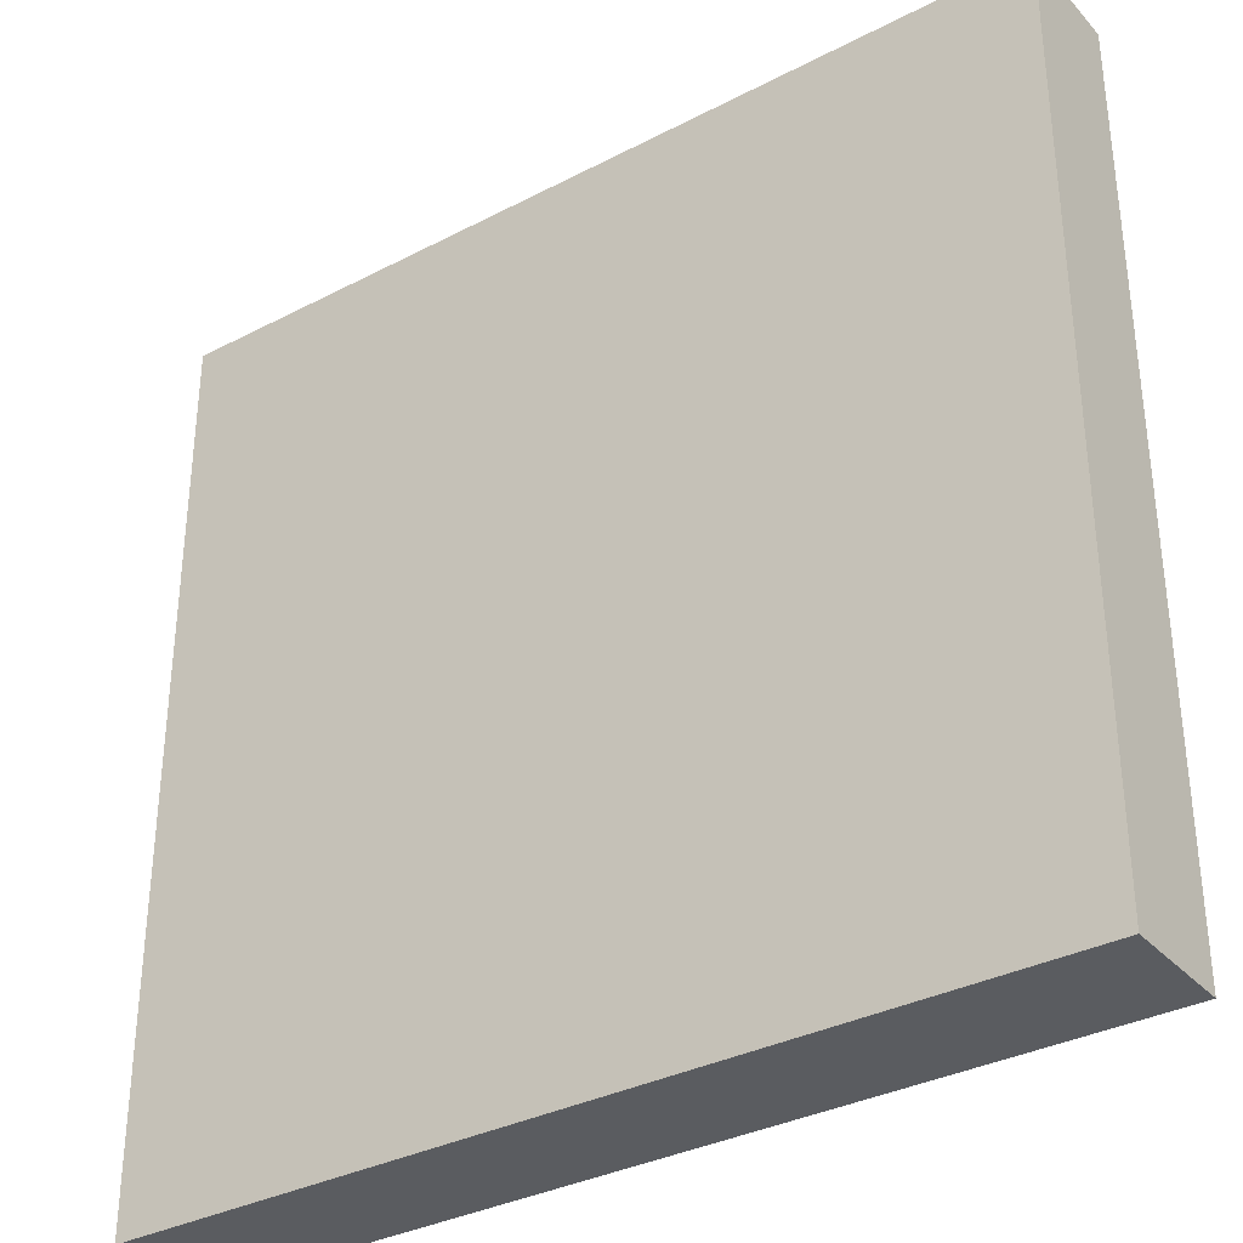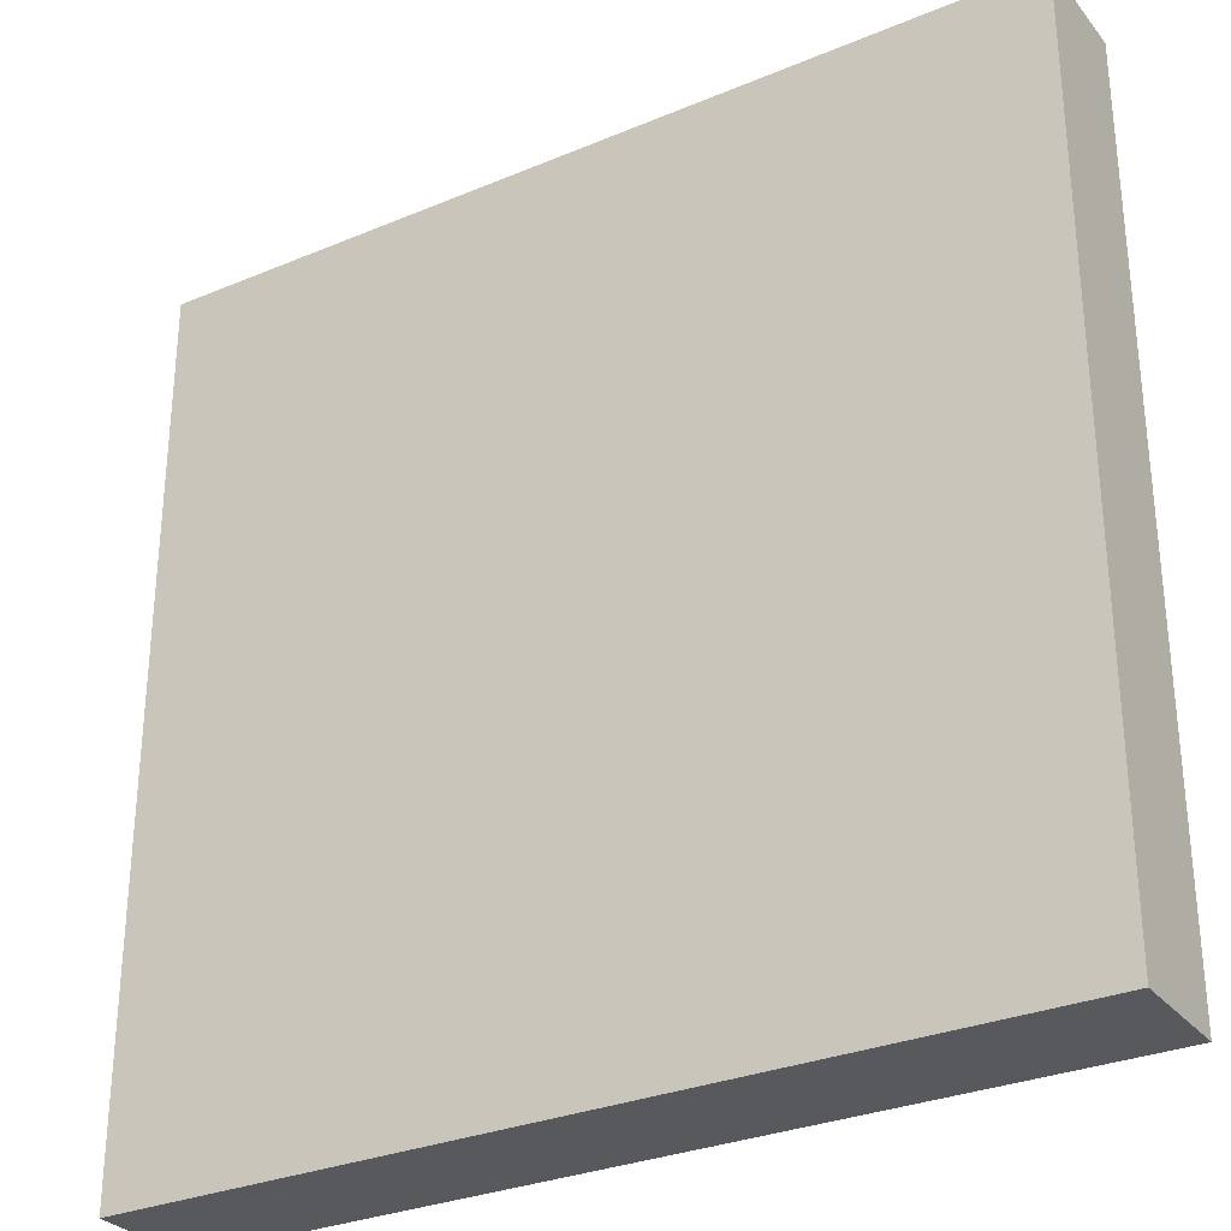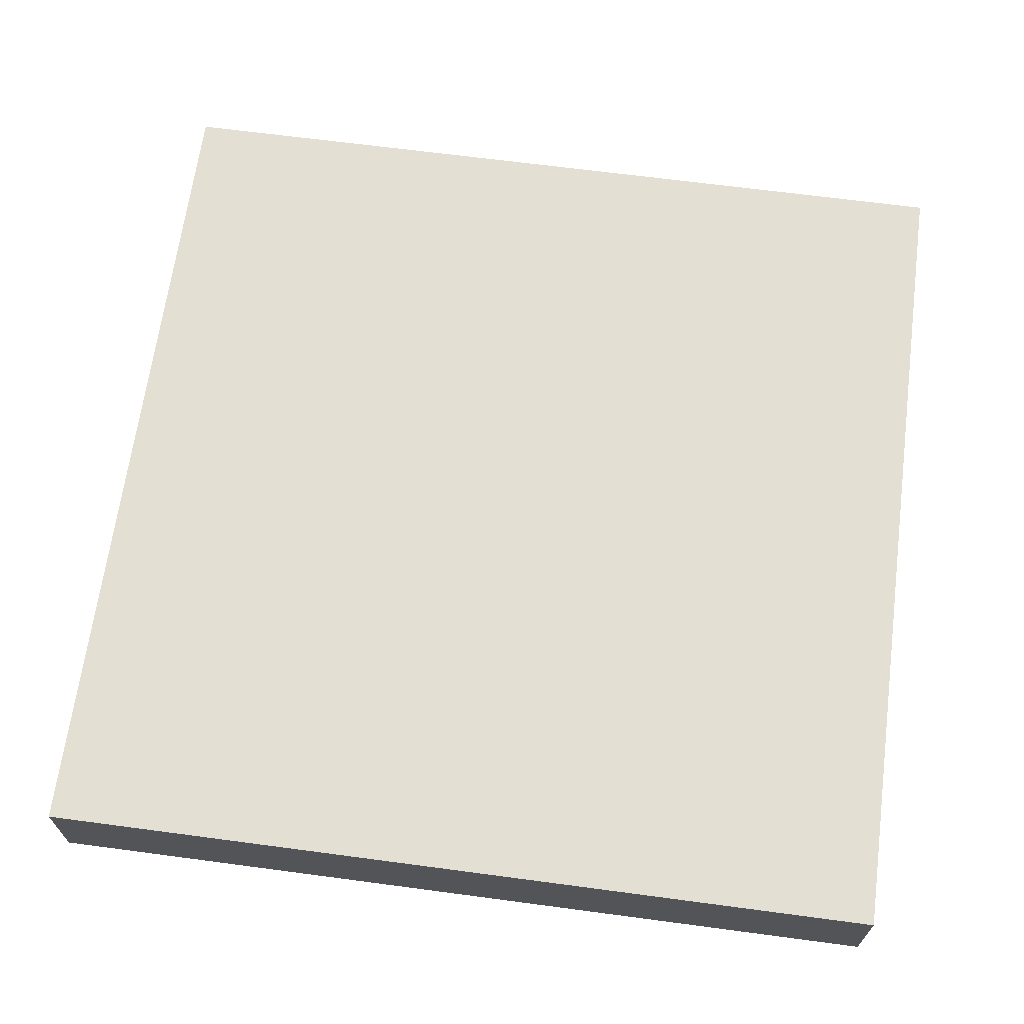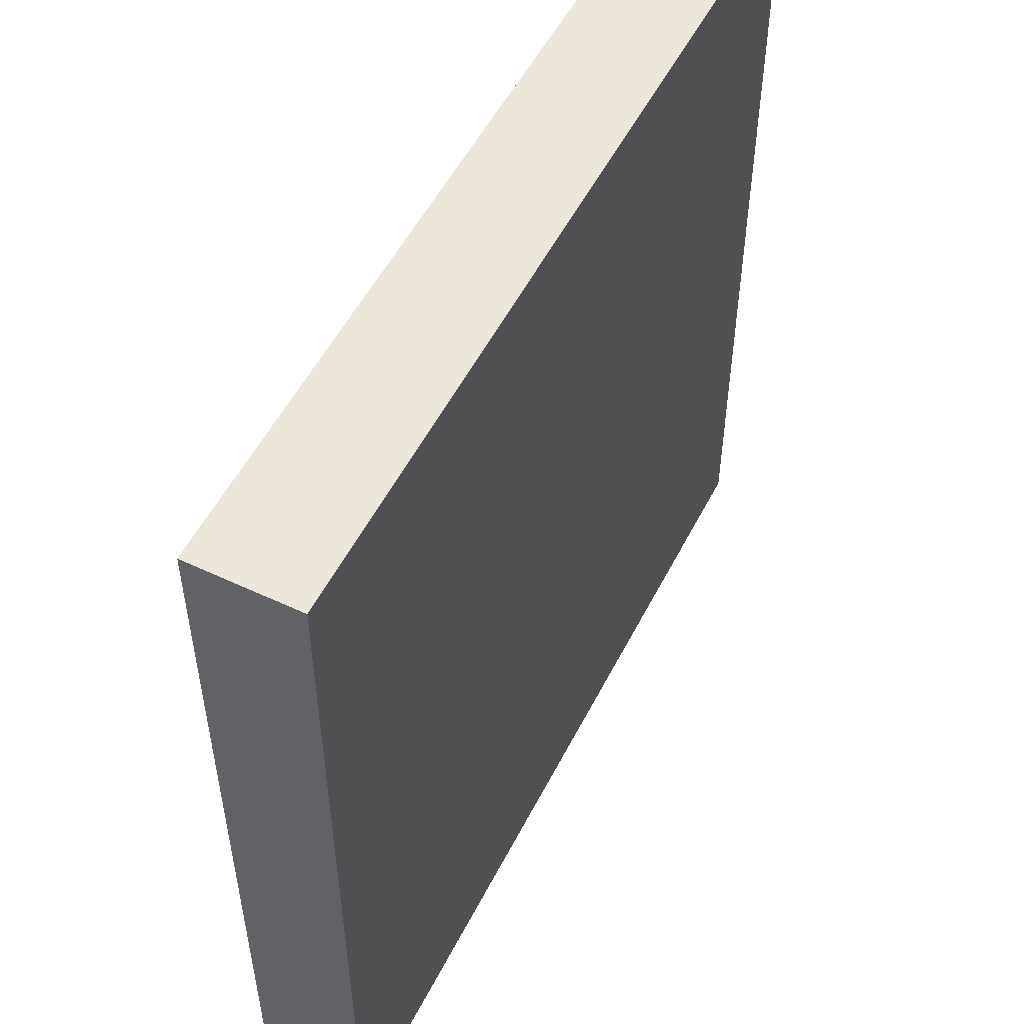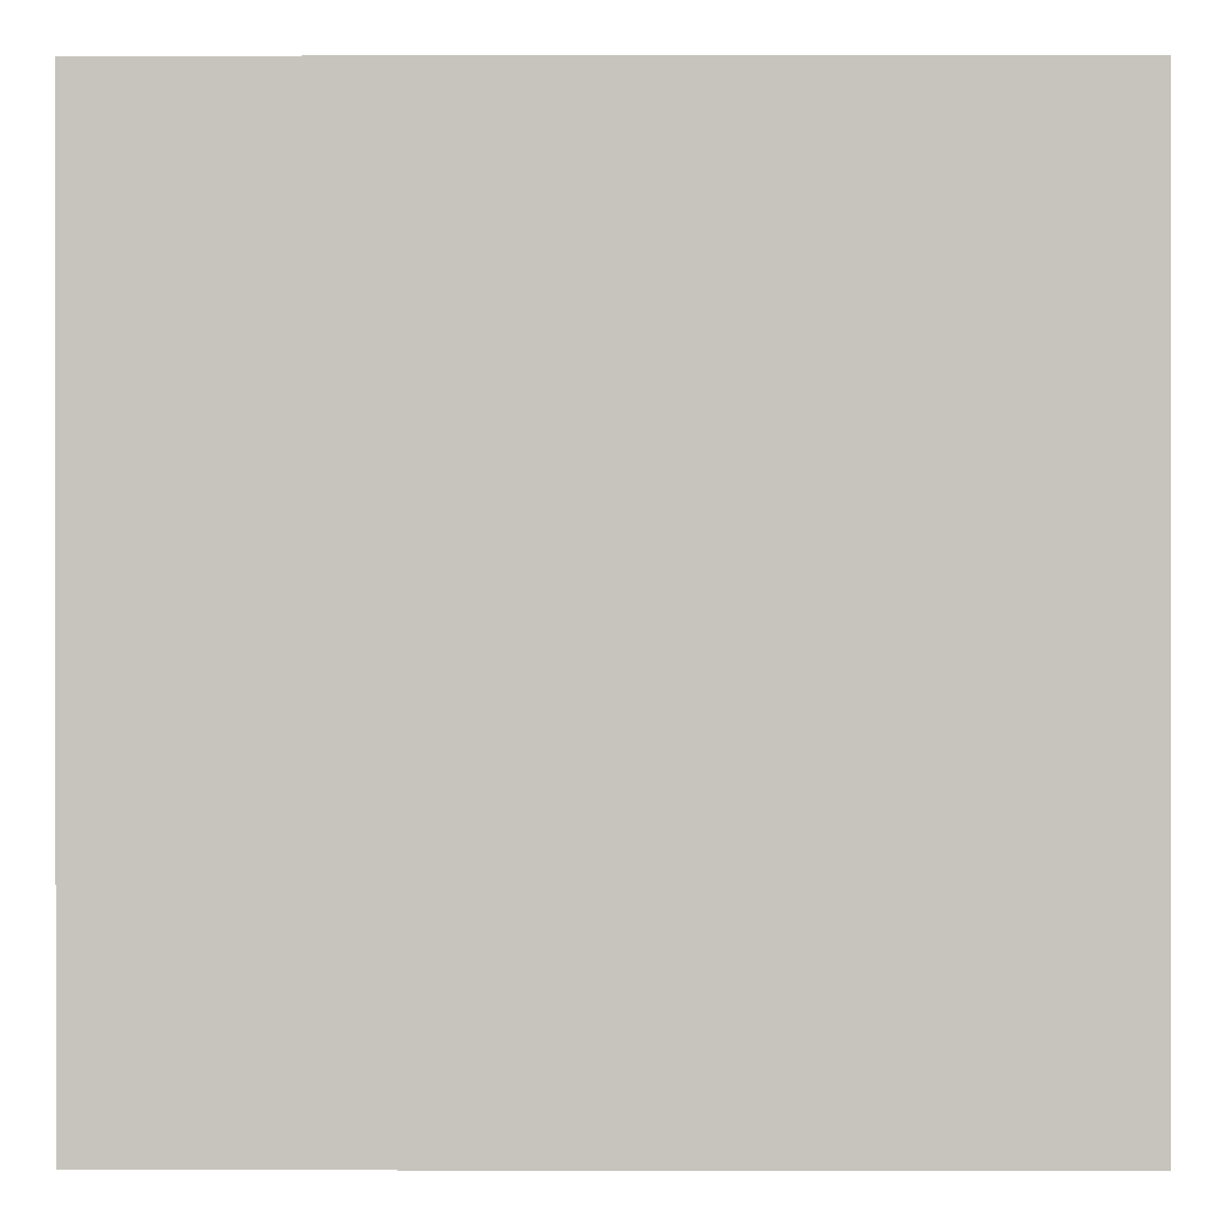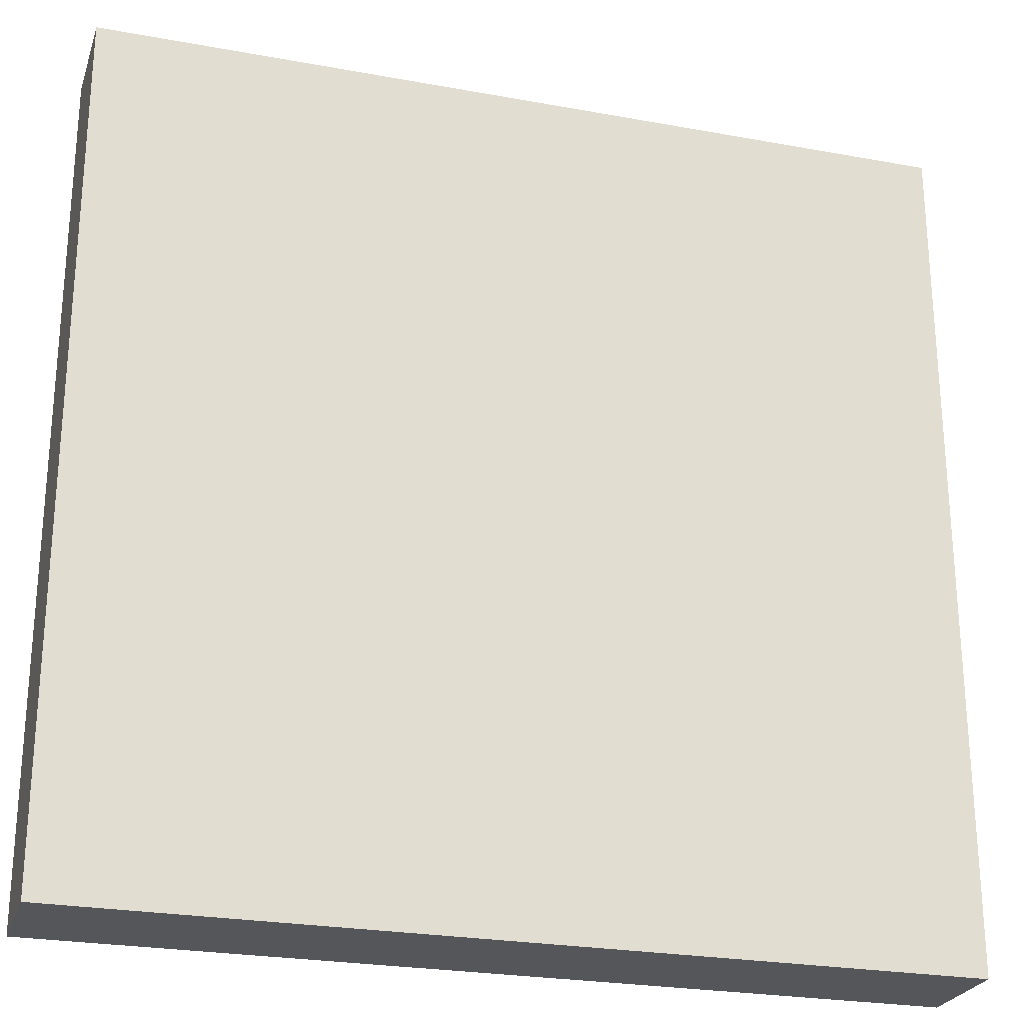
<metadata>
{"format":"obj","ext":"obj","renderer":"f3d","projection":"perspective","resolution":1024,"background":"white","views":[{"elev":-34.0,"azim":35.2,"up":"+Z"},{"elev":-30.1,"azim":-148.6,"up":"+Z"},{"elev":66.6,"azim":-172.4,"up":"+Y"},{"elev":53.5,"azim":116.7,"up":"+Z"},{"elev":0.1,"azim":0.4,"up":"+Z"},{"elev":-25.2,"azim":163.5,"up":"+Z"}]}
</metadata>
<code>
o square_8x1x8
v -4 -0.5 4
v 4 -0.5 4
v 4 0.5 4
v -4 -0.5 4
v 4 0.5 4
v -4 0.5 4
v 4 -0.5 -4
v -4 -0.5 -4
v -4 0.5 -4
v 4 -0.5 -4
v -4 0.5 -4
v 4 0.5 -4
v -4 0.5 4
v 4 0.5 4
v 4 0.5 -4
v -4 0.5 4
v 4 0.5 -4
v -4 0.5 -4
v -4 -0.5 -4
v 4 -0.5 -4
v 4 -0.5 4
v -4 -0.5 -4
v 4 -0.5 4
v -4 -0.5 4
v -4 -0.5 -4
v -4 -0.5 4
v -4 0.5 4
v -4 -0.5 -4
v -4 0.5 4
v -4 0.5 -4
v 4 -0.5 4
v 4 -0.5 -4
v 4 0.5 -4
v 4 -0.5 4
v 4 0.5 -4
v 4 0.5 4
f 1 2 3
f 4 5 6
f 7 8 9
f 10 11 12
f 13 14 15
f 16 17 18
f 19 20 21
f 22 23 24
f 25 26 27
f 28 29 30
f 31 32 33
f 34 35 36

</code>
